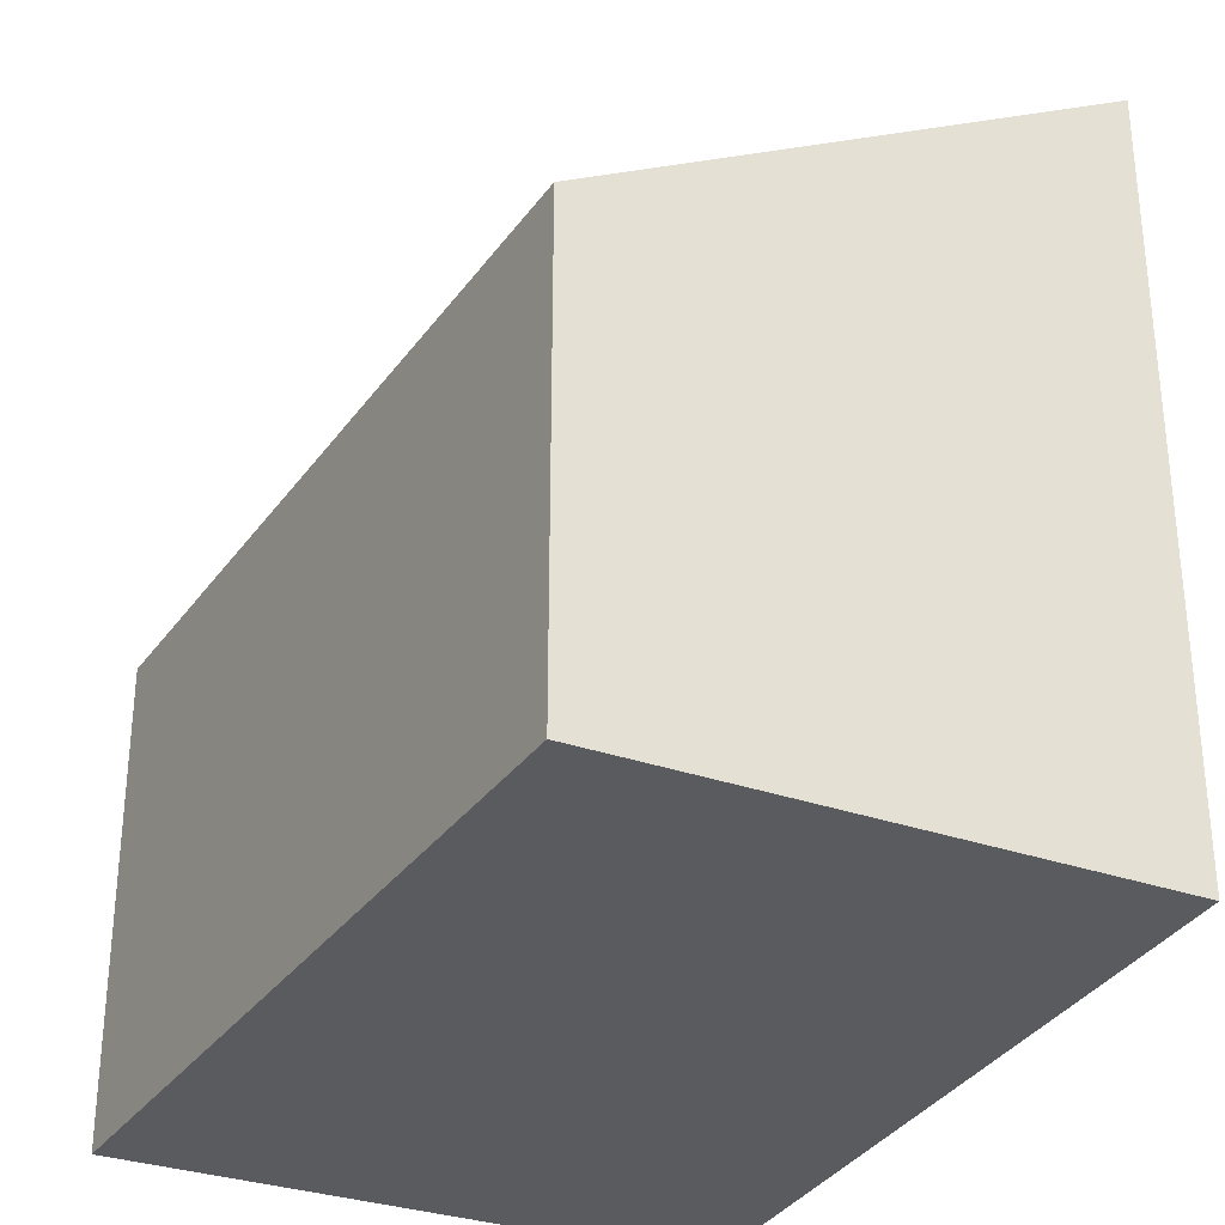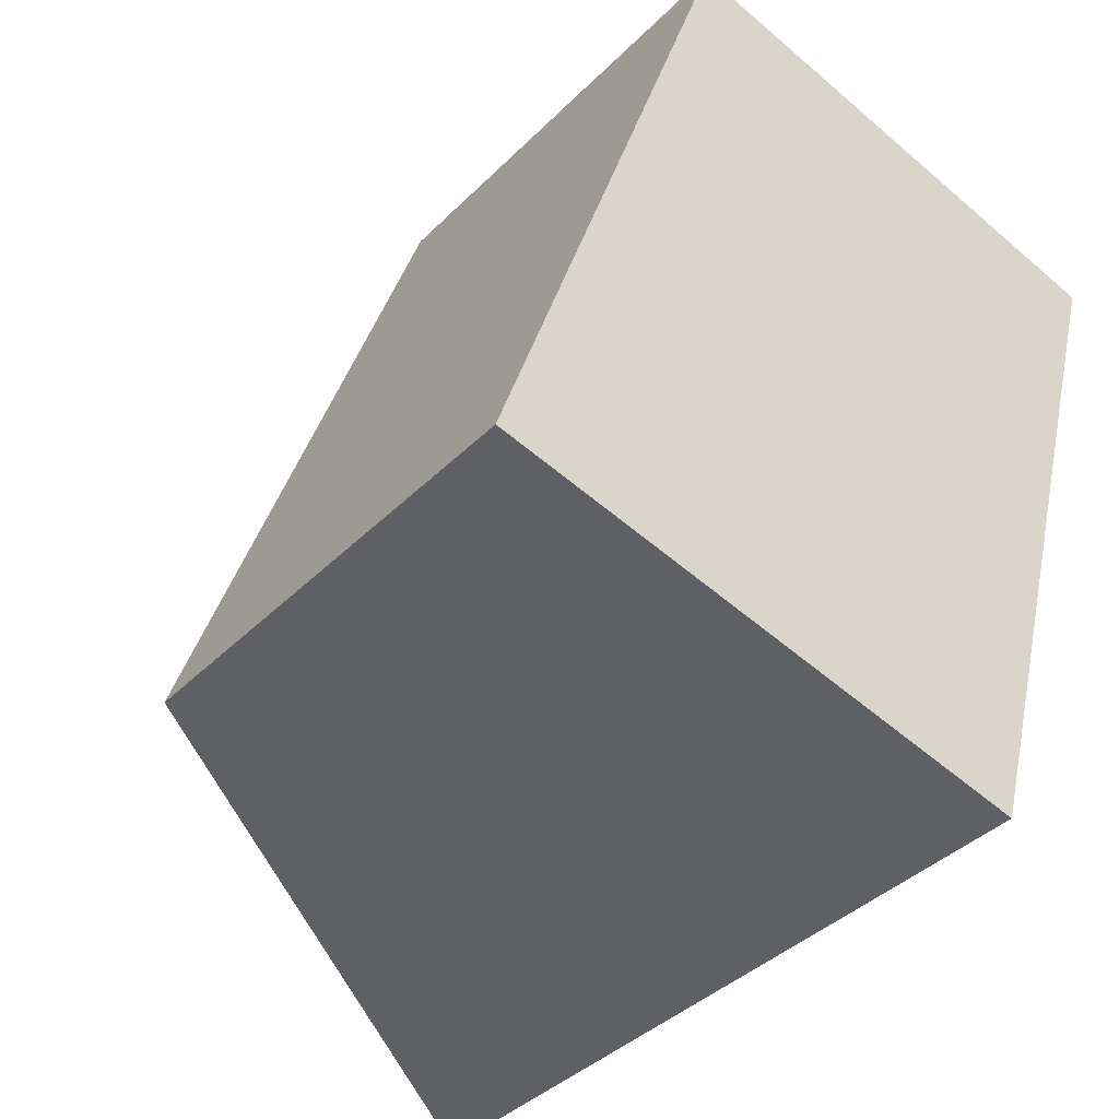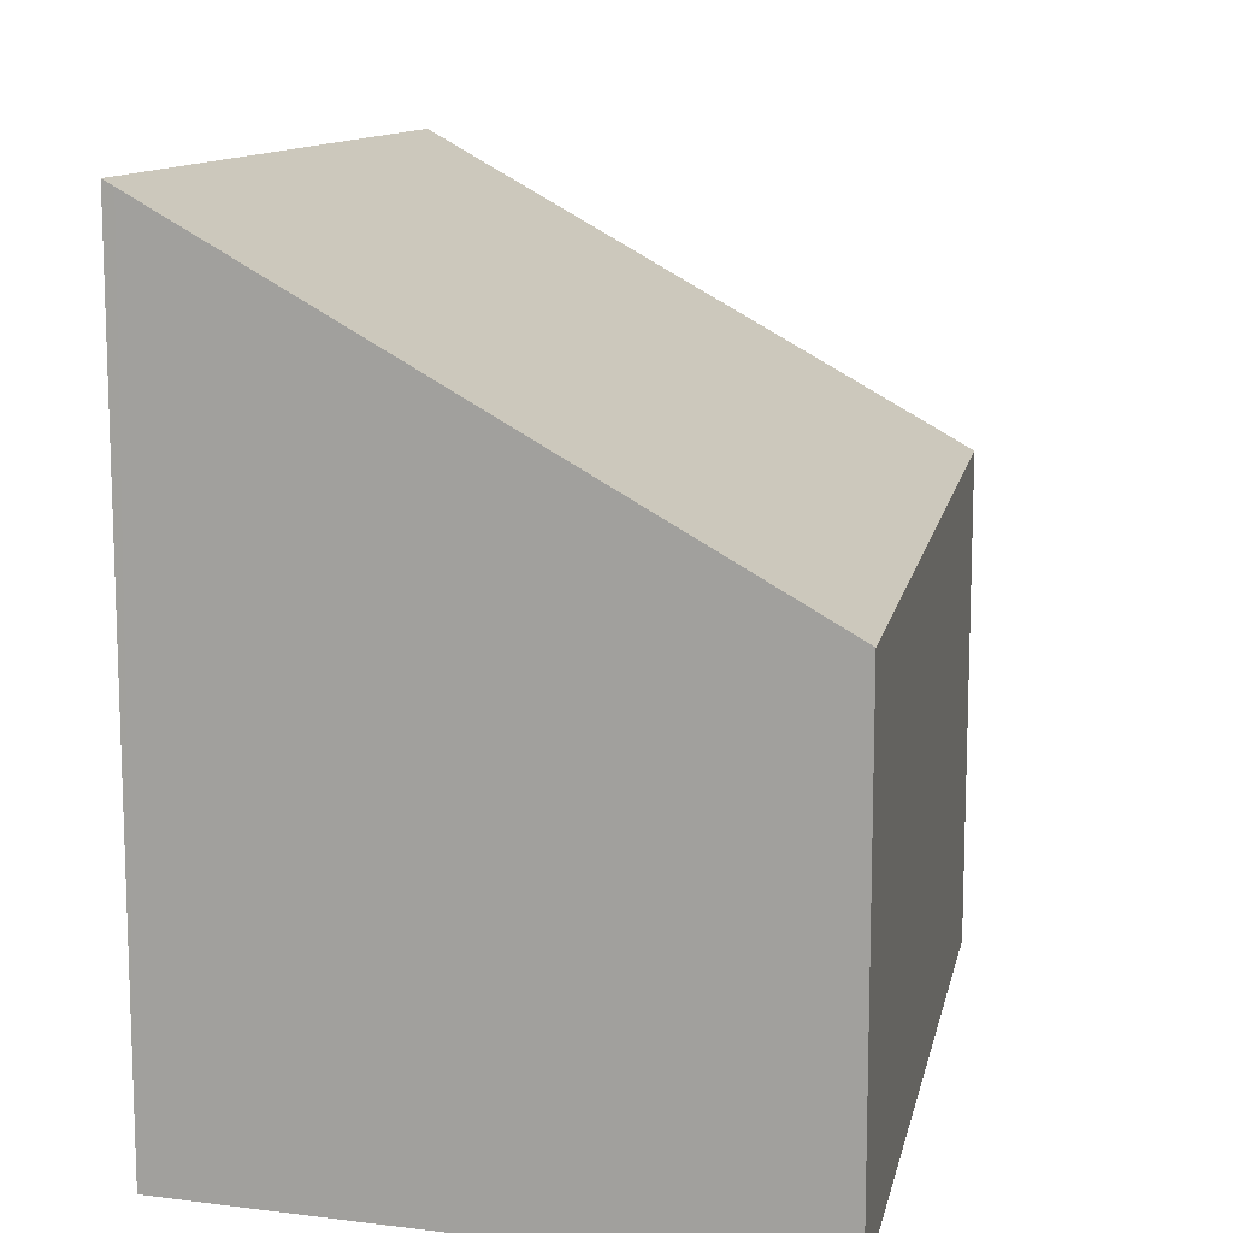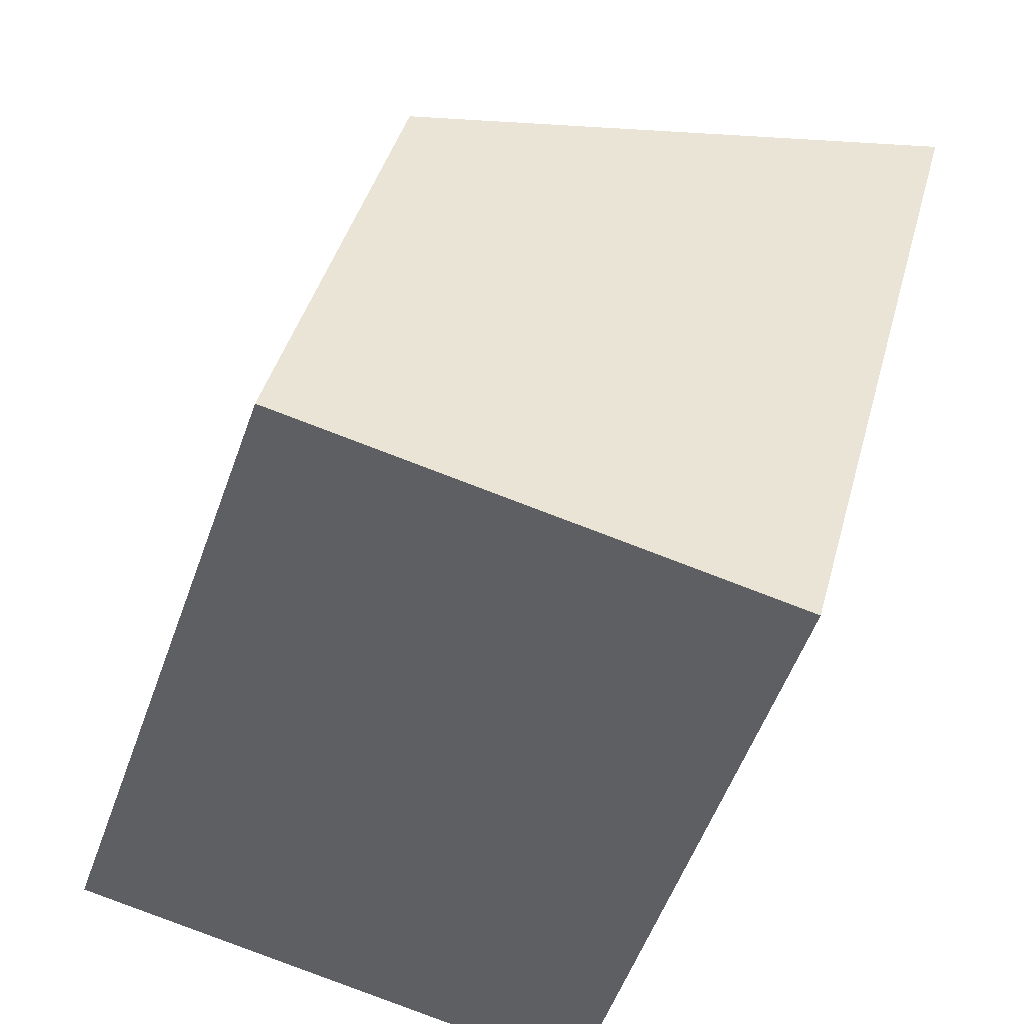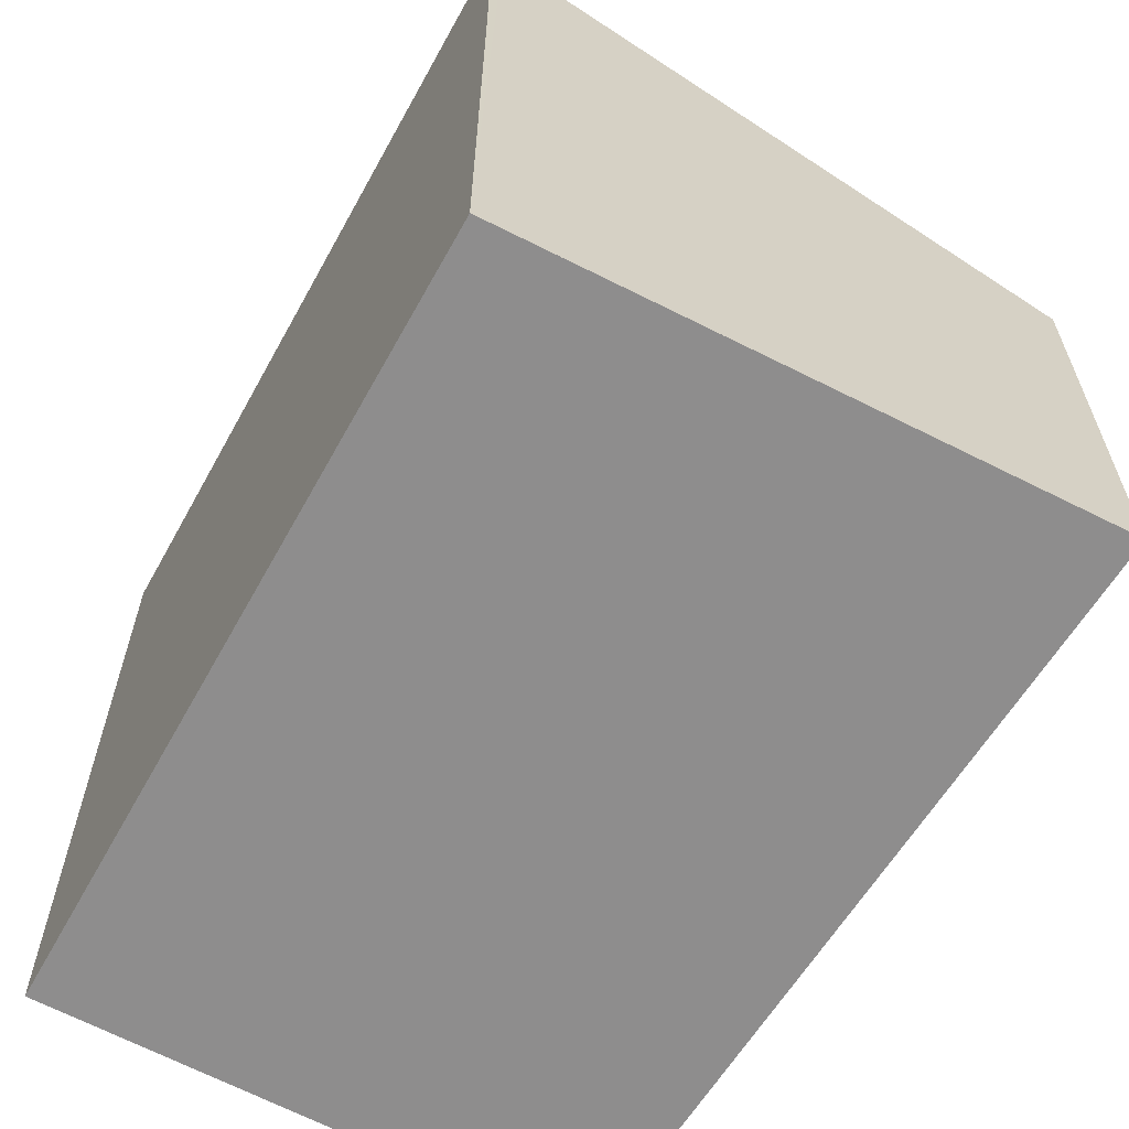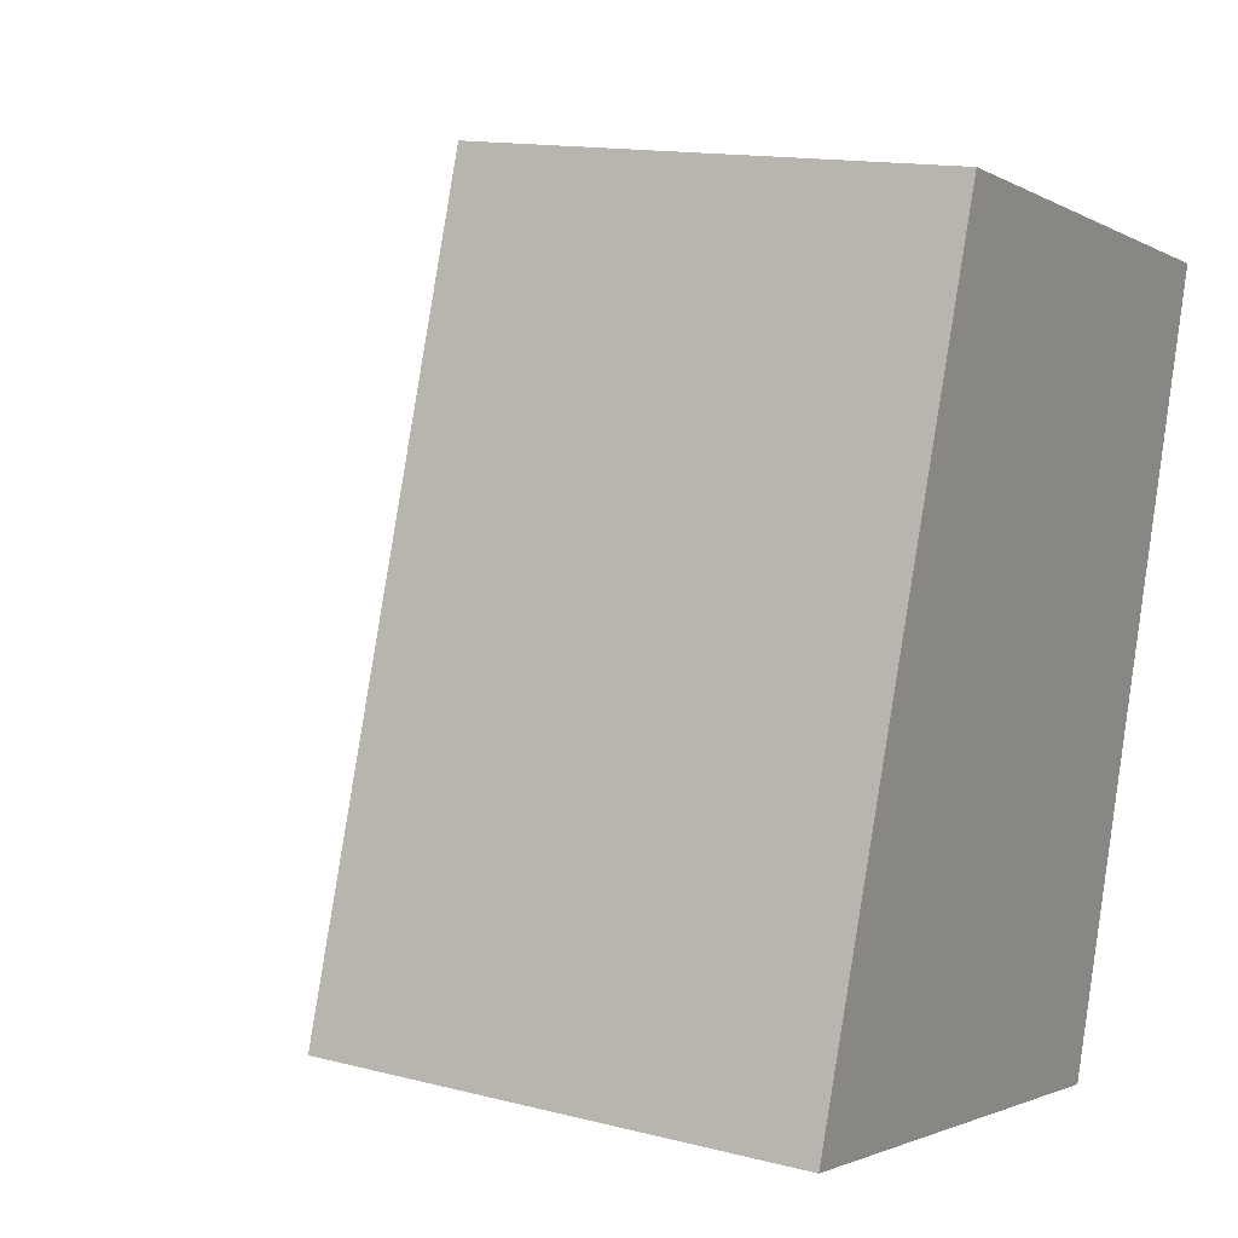
<metadata>
{"format":"obj","ext":"obj","renderer":"f3d","projection":"perspective","resolution":1024,"background":"white","views":[{"elev":-32.8,"azim":-11.1,"up":"+Y"},{"elev":-38.9,"azim":-39.1,"up":"+Z"},{"elev":13.1,"azim":-150.1,"up":"+Y"},{"elev":41.9,"azim":14.8,"up":"+Z"},{"elev":-64.7,"azim":166.4,"up":"+Y"},{"elev":14.1,"azim":-60.5,"up":"+Z"}]}
</metadata>
<code>
v  3.424 4.855 -0.816
v  3.795 4.855 0.273
v  3.489 4.89 -0.831
v  0 2.968 1.817e-16
v  4.774 4.74 3.812
v  1.578 2.968 4.635
v  3.489 5.088e-17 -0.831
v  0 0 0
v  3.424 4.997e-17 -0.816
v  1.578 -2.838e-16 4.635
v  4.774 -2.334e-16 3.812
v  3.795 -1.672e-17 0.273
g defaultobject
f 1 2 3
f 2 1 4
f 2 4 5
f 5 4 6
f 7 1 3
f 1 7 4
f 4 7 8
f 8 7 9
f 8 6 4
f 6 8 10
f 6 11 5
f 11 6 10
f 2 7 3
f 7 2 5
f 7 5 12
f 12 5 11
f 9 10 8
f 10 9 7
f 10 7 12
f 10 12 11

</code>
